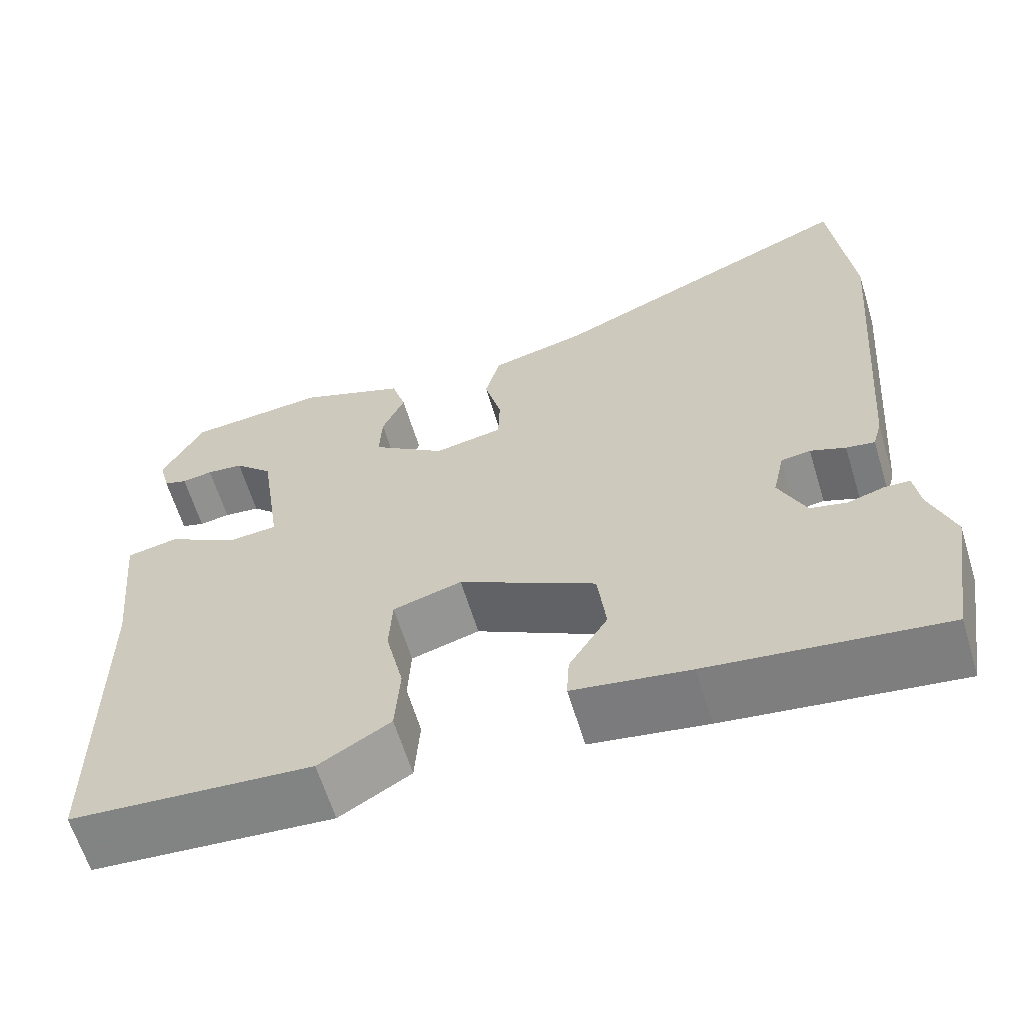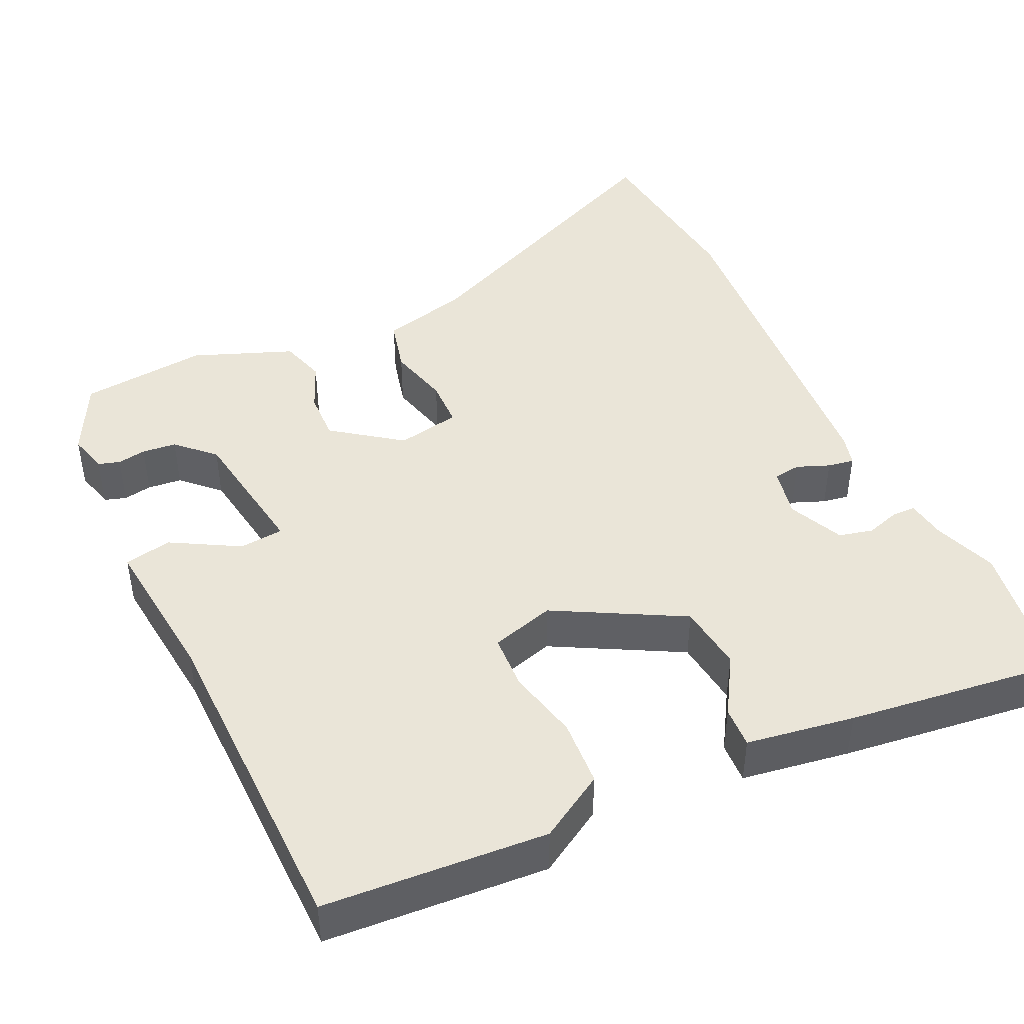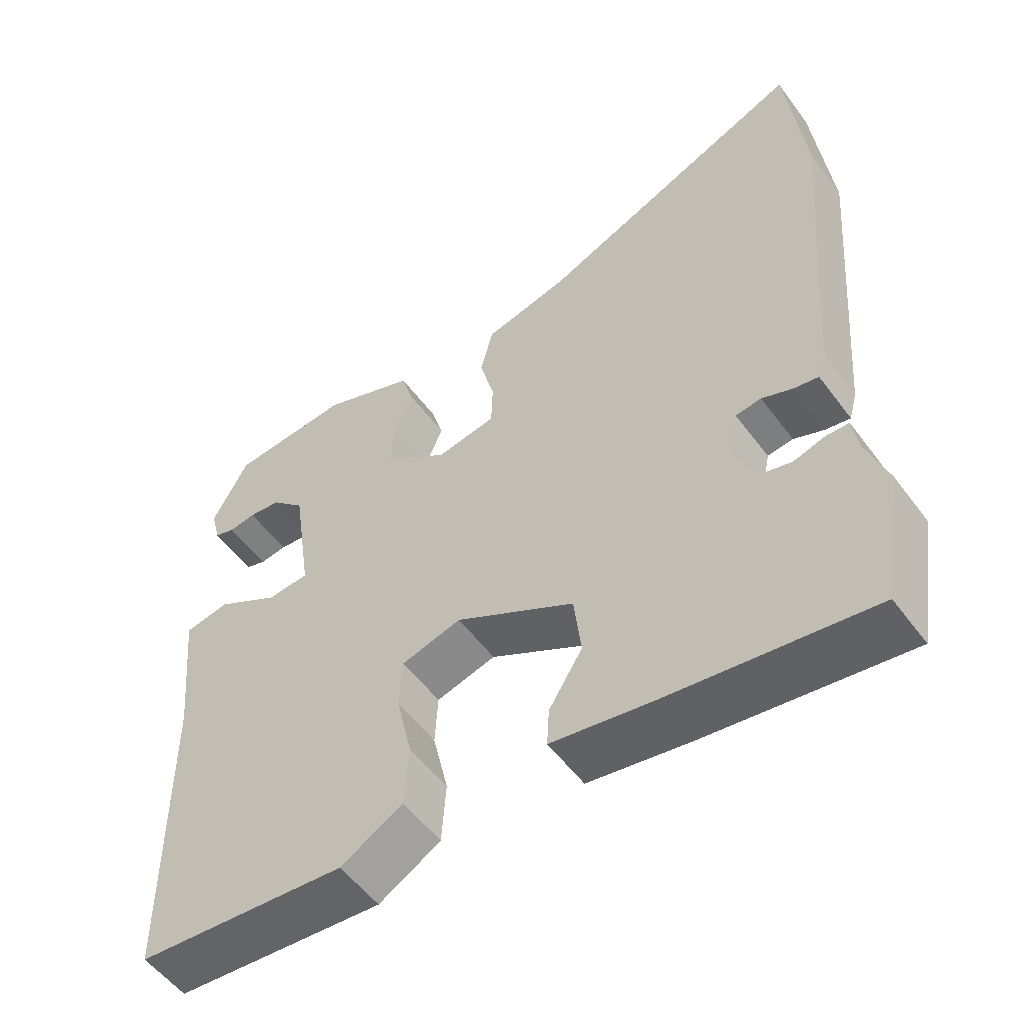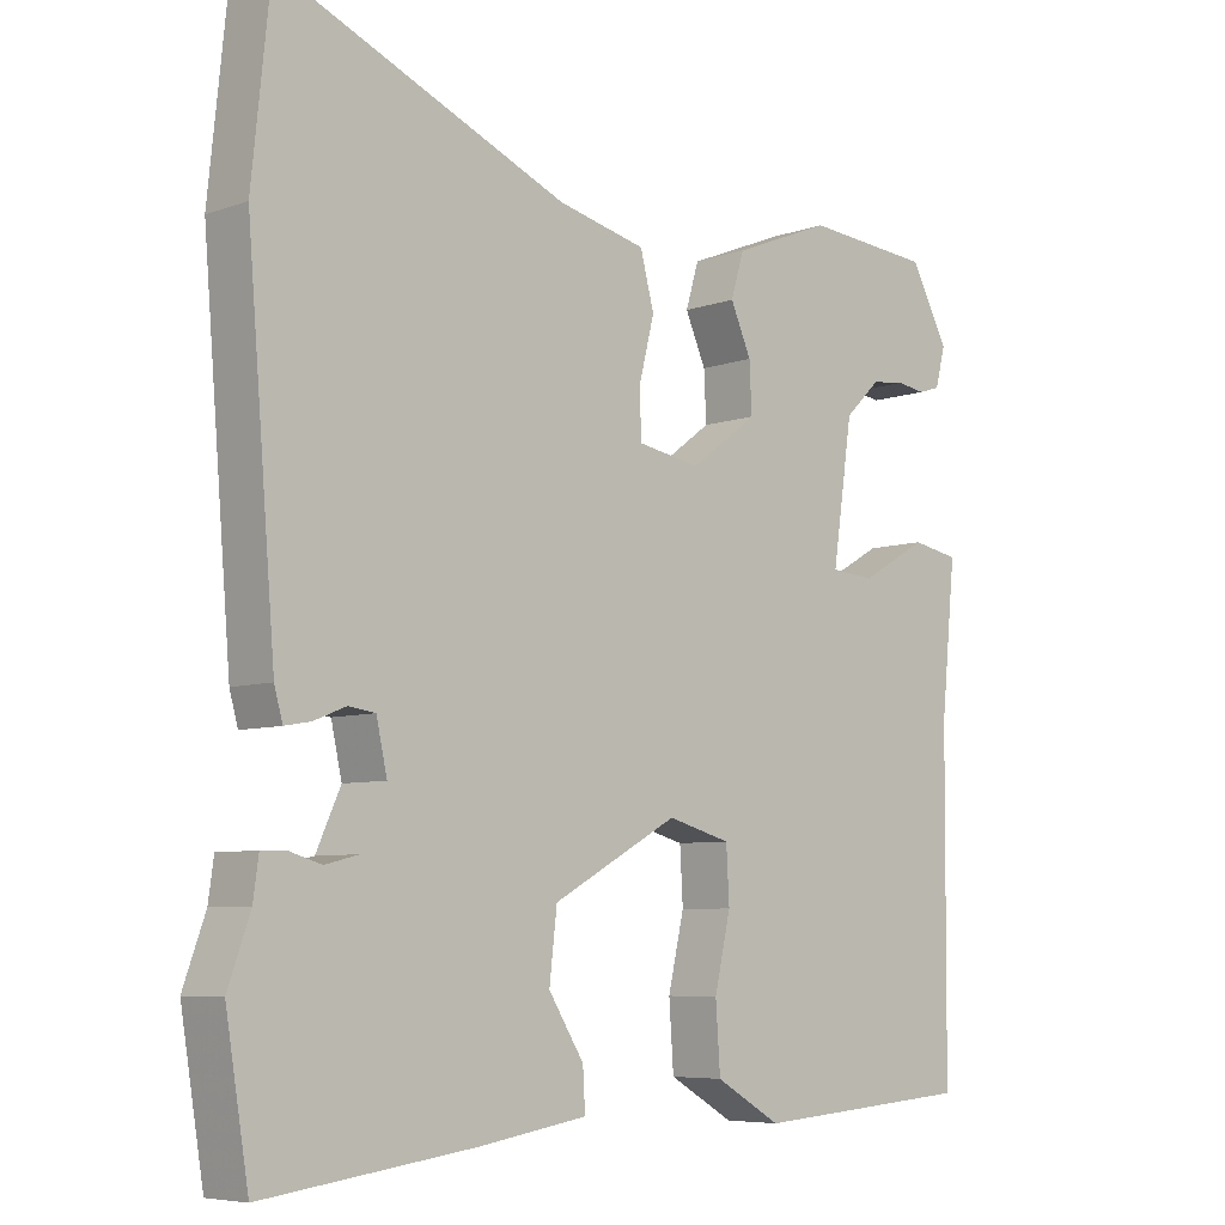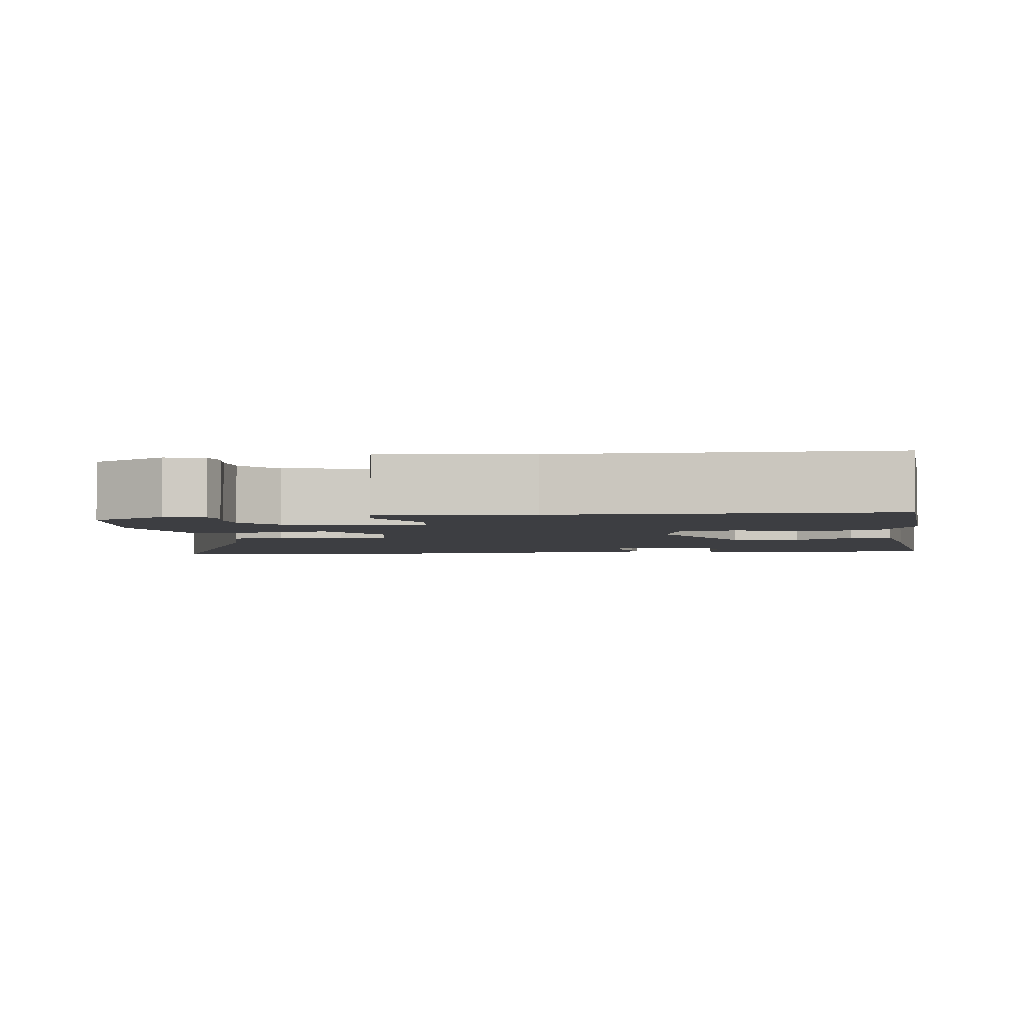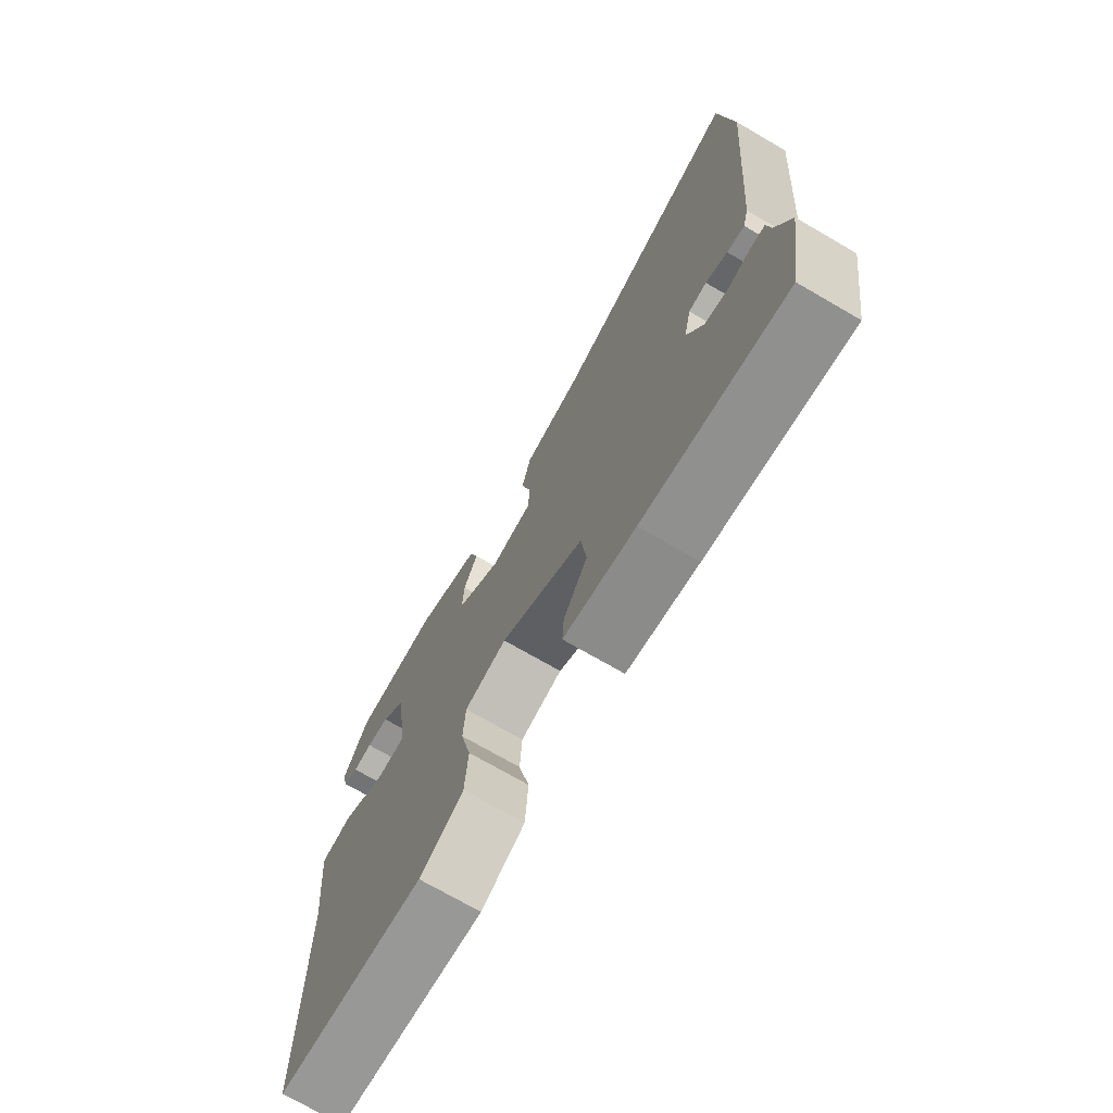
<metadata>
{"format":"obj","ext":"obj","renderer":"f3d","projection":"perspective","resolution":1024,"background":"white","views":[{"elev":-62.8,"azim":-163.0,"up":"+Z"},{"elev":44.8,"azim":154.4,"up":"+Y"},{"elev":-54.1,"azim":-144.2,"up":"+Z"},{"elev":-6.6,"azim":-43.6,"up":"+Z"},{"elev":-3.6,"azim":96.7,"up":"+Y"},{"elev":-72.6,"azim":-120.1,"up":"+Z"}]}
</metadata>
<code>
v -0.494 0.07 -0.535
v -0.524 0.07 -0.35
v -0.495 0.07 -0.268
v -0.488 0.07 -0.217
v -0.457 0.07 -0.216
v -0.414 0.07 -0.229
v -0.37 0.07 -0.218
v -0.338 0.07 -0.147
v -0.352 0.07 -0.083
v -0.387 0.07 -0.078
v -0.429 0.07 -0.095
v -0.463 0.07 -0.101
v -0.474 0.07 -0.061
v -0.511 0.07 0.39
v -0.487 0.07 0.624
v -0.112 0.07 0.461
v 0.002 0.07 0.433
v 0.02 0.07 0.364
v 0 0.07 0.284
v 0.002 0.07 0.222
v 0.084 0.07 0.207
v 0.171 0.07 0.272
v 0.168 0.07 0.336
v 0.141 0.07 0.398
v 0.158 0.07 0.456
v 0.286 0.07 0.507
v 0.451 0.07 0.492
v 0.5 0.07 0.398
v 0.487 0.07 0.347
v 0.459 0.07 0.338
v 0.422 0.07 0.344
v 0.378 0.07 0.339
v 0.332 0.07 0.294
v 0.306 0.07 0.115
v 0.363 0.07 0.11
v 0.45 0.07 0.16
v 0.511 0.07 0.148
v 0.492 0.07 -0.045
v 0.489 0.07 -0.472
v 0.202 0.07 -0.494
v 0.117 0.07 -0.444
v 0.111 0.07 -0.358
v 0.132 0.07 -0.265
v 0.128 0.07 -0.194
v 0.046 0.07 -0.171
v -0.117 0.07 -0.261
v -0.127 0.07 -0.348
v -0.081 0.07 -0.422
v -0.078 0.07 -0.475
v -0.217 0.07 -0.498
v -0.494 0 -0.535
v -0.524 0 -0.35
v -0.495 0 -0.268
v -0.488 0 -0.217
v -0.457 0 -0.216
v -0.414 0 -0.229
v -0.37 0 -0.218
v -0.338 0 -0.147
v -0.352 0 -0.083
v -0.387 0 -0.078
v -0.429 0 -0.095
v -0.463 0 -0.101
v -0.474 0 -0.061
v -0.511 0 0.39
v -0.487 0 0.624
v -0.112 0 0.461
v 0.002 0 0.433
v 0.02 0 0.364
v 0 0 0.284
v 0.002 0 0.222
v 0.084 0 0.207
v 0.171 0 0.272
v 0.168 0 0.336
v 0.141 0 0.398
v 0.158 0 0.456
v 0.286 0 0.507
v 0.451 0 0.492
v 0.5 0 0.398
v 0.487 0 0.347
v 0.459 0 0.338
v 0.422 0 0.344
v 0.378 0 0.339
v 0.332 0 0.294
v 0.306 0 0.115
v 0.363 0 0.11
v 0.45 0 0.16
v 0.511 0 0.148
v 0.492 0 -0.045
v 0.489 0 -0.472
v 0.202 0 -0.494
v 0.117 0 -0.444
v 0.111 0 -0.358
v 0.132 0 -0.265
v 0.128 0 -0.194
v 0.046 0 -0.171
v -0.117 0 -0.261
v -0.127 0 -0.348
v -0.081 0 -0.422
v -0.078 0 -0.475
v -0.217 0 -0.498
f 1 2 3
f 50 1 3
f 49 50 3
f 48 49 3
f 47 48 3
f 46 47 3
f 45 46 3
f 41 42 43
f 40 41 43
f 39 40 43
f 38 39 43
f 38 43 44
f 37 38 44
f 36 37 44
f 35 36 44
f 34 35 44 45
f 29 30 31
f 28 29 31
f 27 28 31
f 26 27 31
f 25 26 31
f 24 25 31
f 23 24 31 32
f 22 23 32 33
f 16 17 18 19
f 16 19 20
f 15 16 20
f 14 15 20
f 13 14 20
f 12 13 20
f 11 12 20
f 10 11 20
f 9 10 20 21
f 3 4 5 6
f 3 6 7
f 45 3 7
f 45 7 8
f 34 45 8
f 33 34 8
f 22 33 8
f 21 22 8
f 8 9 21
f 53 52 51
f 53 51 100
f 53 100 99
f 53 99 98
f 53 98 97
f 53 97 96
f 53 96 95
f 93 92 91
f 93 91 90
f 93 90 89
f 93 89 88
f 94 93 88
f 94 88 87
f 94 87 86
f 94 86 85
f 95 94 85 84
f 81 80 79
f 81 79 78
f 81 78 77
f 81 77 76
f 81 76 75
f 81 75 74
f 82 81 74 73
f 83 82 73 72
f 69 68 67 66
f 70 69 66
f 70 66 65
f 70 65 64
f 70 64 63
f 70 63 62
f 70 62 61
f 70 61 60
f 71 70 60 59
f 56 55 54 53
f 57 56 53
f 57 53 95
f 58 57 95
f 58 95 84
f 58 84 83
f 58 83 72
f 58 72 71
f 71 59 58
f 1 51 52 2
f 2 52 53 3
f 3 53 54 4
f 4 54 55 5
f 5 55 56 6
f 6 56 57 7
f 7 57 58 8
f 8 58 59 9
f 9 59 60 10
f 10 60 61 11
f 11 61 62 12
f 12 62 63 13
f 13 63 64 14
f 14 64 65 15
f 15 65 66 16
f 16 66 67 17
f 17 67 68 18
f 18 68 69 19
f 19 69 70 20
f 20 70 71 21
f 21 71 72 22
f 22 72 73 23
f 23 73 74 24
f 24 74 75 25
f 25 75 76 26
f 26 76 77 27
f 27 77 78 28
f 28 78 79 29
f 29 79 80 30
f 30 80 81 31
f 31 81 82 32
f 32 82 83 33
f 33 83 84 34
f 34 84 85 35
f 35 85 86 36
f 36 86 87 37
f 37 87 88 38
f 38 88 89 39
f 39 89 90 40
f 40 90 91 41
f 41 91 92 42
f 42 92 93 43
f 43 93 94 44
f 44 94 95 45
f 45 95 96 46
f 46 96 97 47
f 47 97 98 48
f 48 98 99 49
f 49 99 100 50
f 50 100 51 1

</code>
